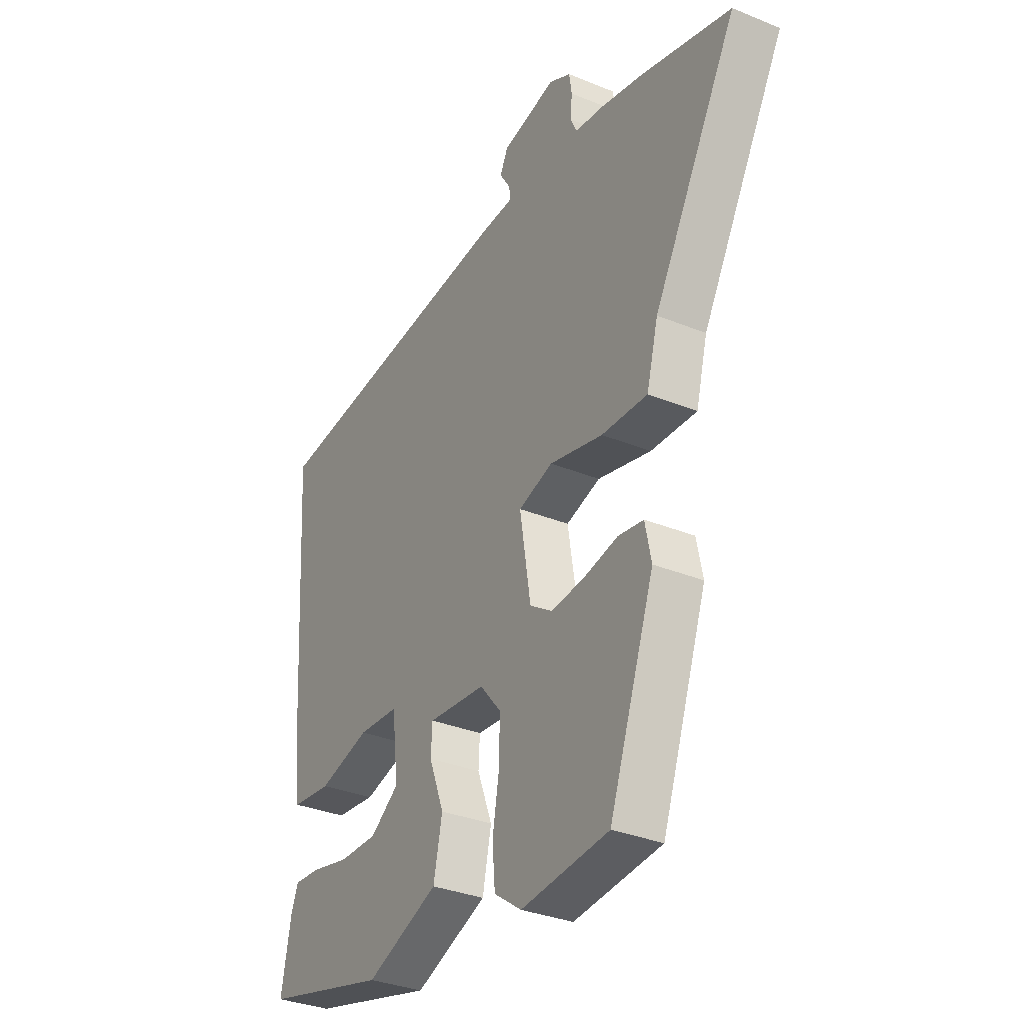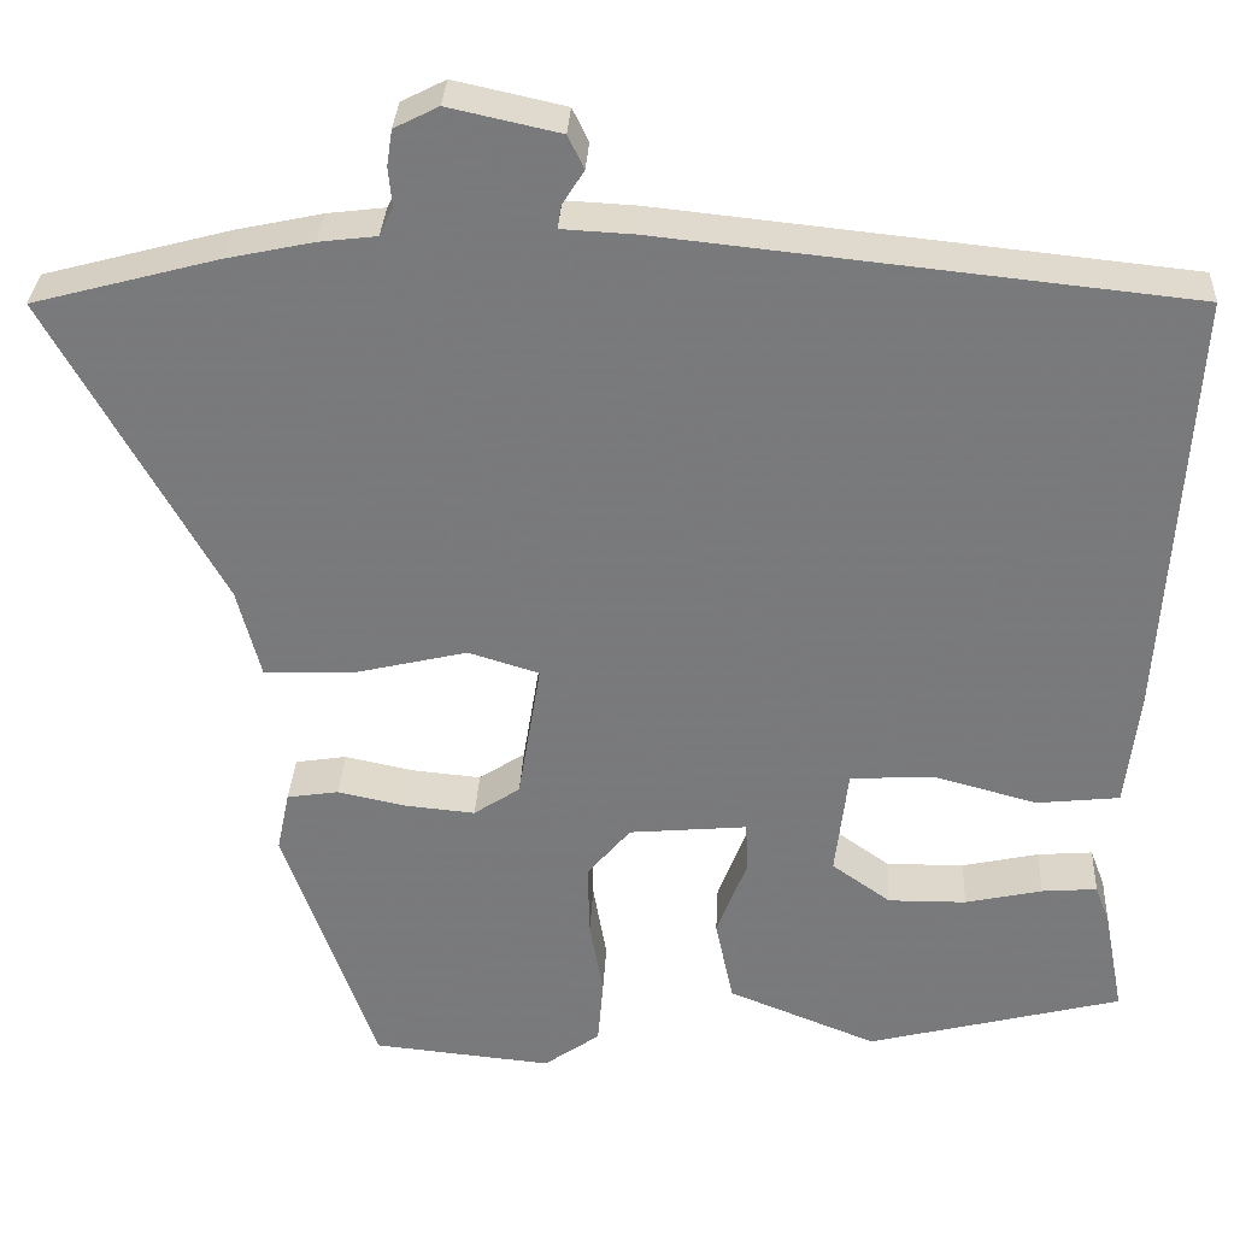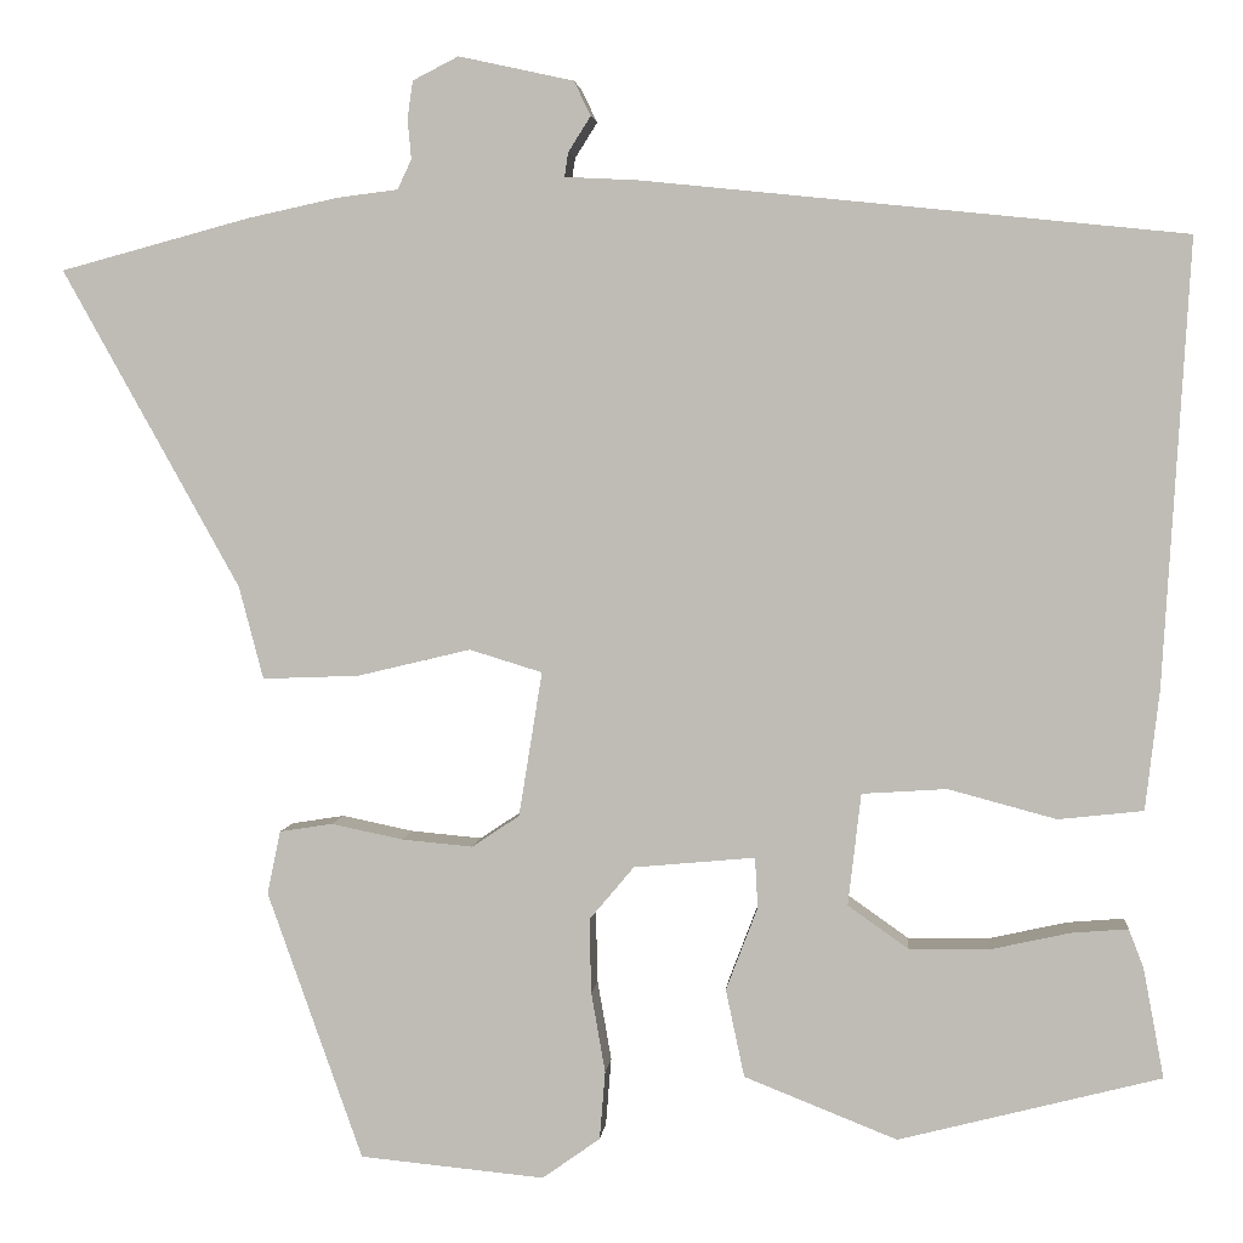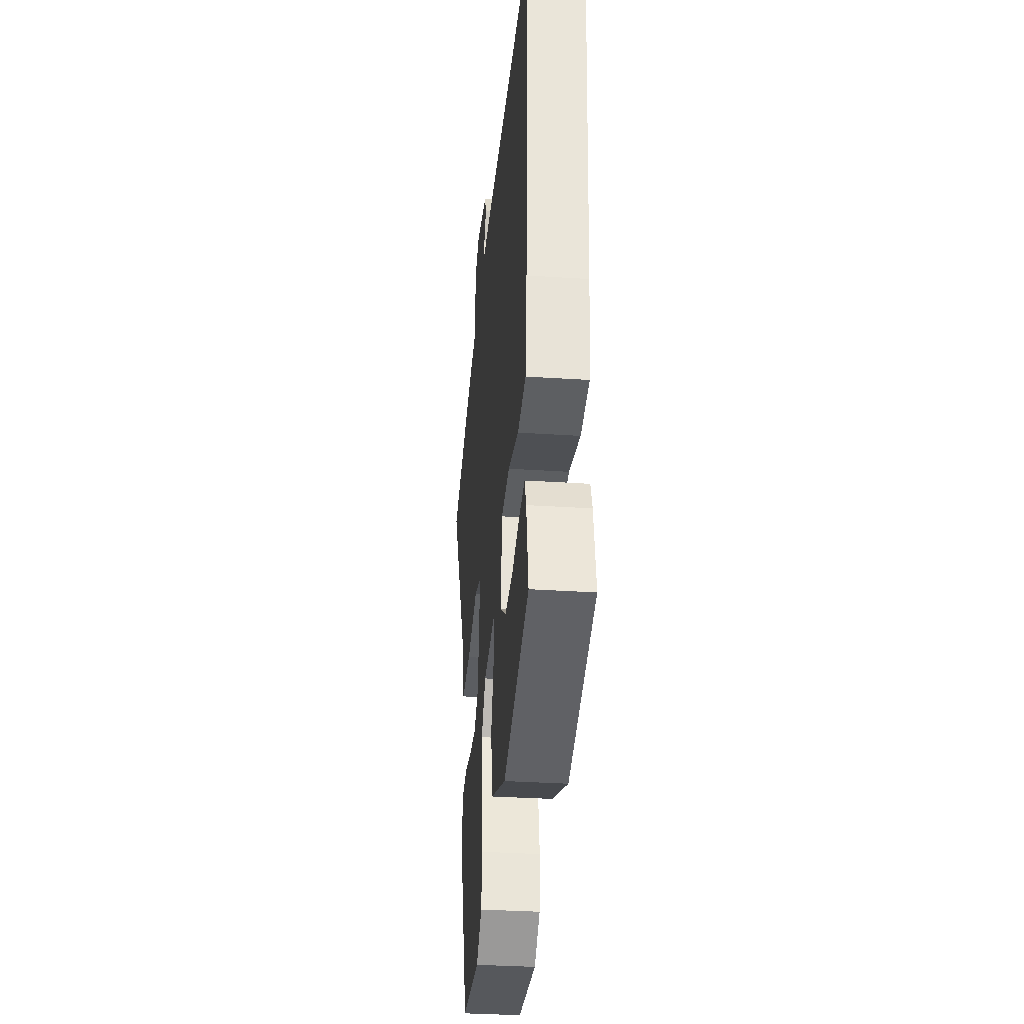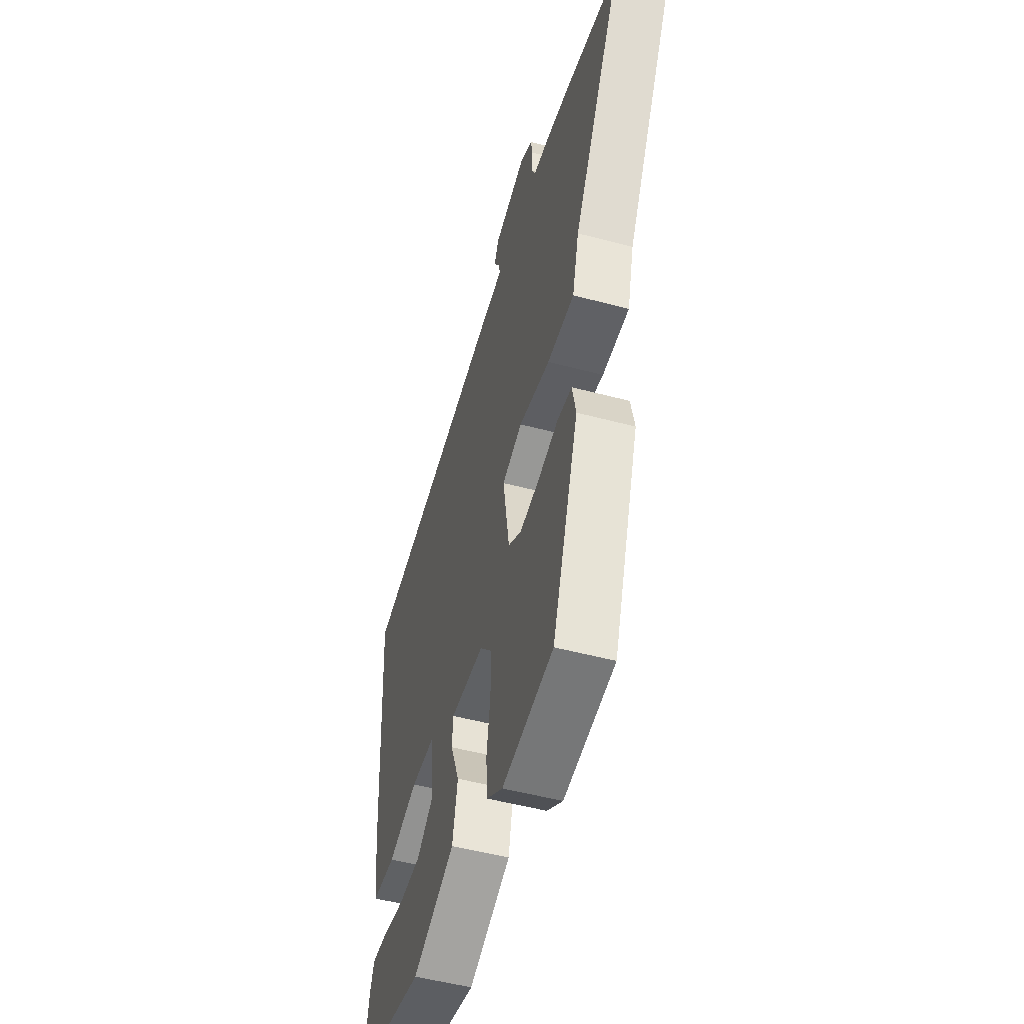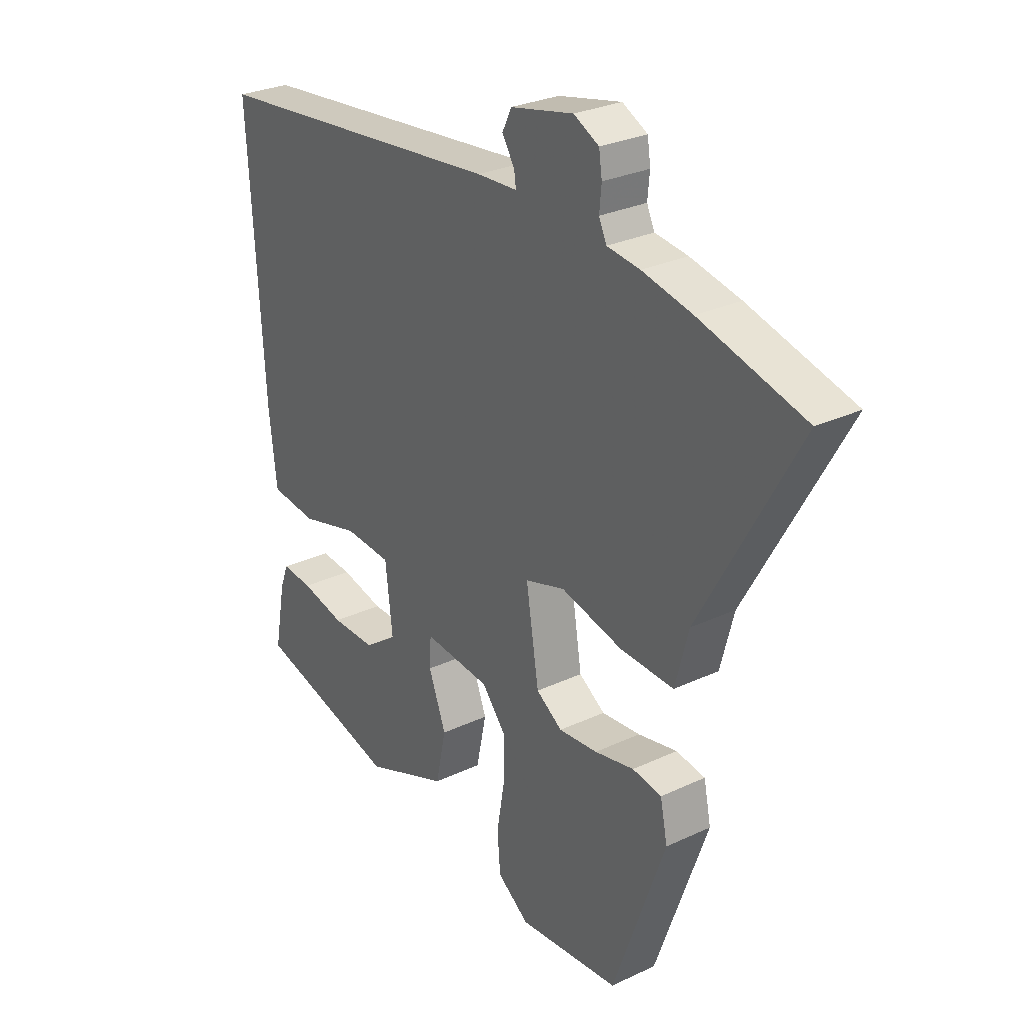
<metadata>
{"format":"obj","ext":"obj","renderer":"f3d","projection":"perspective","resolution":1024,"background":"white","views":[{"elev":-32.8,"azim":60.4,"up":"+Z"},{"elev":31.7,"azim":-177.0,"up":"+Z"},{"elev":3.6,"azim":-174.8,"up":"+Z"},{"elev":-33.6,"azim":-95.1,"up":"+Z"},{"elev":-51.6,"azim":73.9,"up":"+Z"},{"elev":28.3,"azim":54.6,"up":"+Z"}]}
</metadata>
<code>
v -0.506 0.07 0.479
v 0.074 0.07 0.539
v 0.153 0.07 0.543
v 0.149 0.07 0.569
v 0.125 0.07 0.607
v 0.143 0.07 0.644
v 0.266 0.07 0.671
v 0.315 0.07 0.646
v 0.321 0.07 0.606
v 0.317 0.07 0.563
v 0.332 0.07 0.531
v 0.396 0.07 0.523
v 0.493 0.07 0.502
v 0.697 0.07 0.447
v 0.507 0.07 0.106
v 0.481 0.07 0.007
v 0.377 0.07 0.011
v 0.256 0.07 0.04
v 0.178 0.07 0.016
v 0.203 0.07 -0.139
v 0.254 0.07 -0.173
v 0.33 0.07 -0.166
v 0.407 0.07 -0.15
v 0.464 0.07 -0.159
v 0.478 0.07 -0.227
v 0.376 0.07 -0.514
v 0.178 0.07 -0.533
v 0.116 0.07 -0.489
v 0.11 0.07 -0.416
v 0.125 0.07 -0.33
v 0.127 0.07 -0.25
v 0.079 0.07 -0.193
v -0.051 0.07 -0.181
v -0.054 0.07 -0.235
v -0.02 0.07 -0.324
v -0.04 0.07 -0.418
v -0.204 0.07 -0.483
v -0.485 0.07 -0.411
v -0.463 0.07 -0.294
v -0.447 0.07 -0.252
v -0.386 0.07 -0.257
v -0.301 0.07 -0.276
v -0.215 0.07 -0.277
v -0.15 0.07 -0.231
v -0.164 0.07 -0.111
v -0.255 0.07 -0.105
v -0.371 0.07 -0.136
v -0.462 0.07 -0.126
v -0.477 0.07 0.002
v -0.506 0 0.479
v 0.074 0 0.539
v 0.153 0 0.543
v 0.149 0 0.569
v 0.125 0 0.607
v 0.143 0 0.644
v 0.266 0 0.671
v 0.315 0 0.646
v 0.321 0 0.606
v 0.317 0 0.563
v 0.332 0 0.531
v 0.396 0 0.523
v 0.493 0 0.502
v 0.697 0 0.447
v 0.507 0 0.106
v 0.481 0 0.007
v 0.377 0 0.011
v 0.256 0 0.04
v 0.178 0 0.016
v 0.203 0 -0.139
v 0.254 0 -0.173
v 0.33 0 -0.166
v 0.407 0 -0.15
v 0.464 0 -0.159
v 0.478 0 -0.227
v 0.376 0 -0.514
v 0.178 0 -0.533
v 0.116 0 -0.489
v 0.11 0 -0.416
v 0.125 0 -0.33
v 0.127 0 -0.25
v 0.079 0 -0.193
v -0.051 0 -0.181
v -0.054 0 -0.235
v -0.02 0 -0.324
v -0.04 0 -0.418
v -0.204 0 -0.483
v -0.485 0 -0.411
v -0.463 0 -0.294
v -0.447 0 -0.252
v -0.386 0 -0.257
v -0.301 0 -0.276
v -0.215 0 -0.277
v -0.15 0 -0.231
v -0.164 0 -0.111
v -0.255 0 -0.105
v -0.371 0 -0.136
v -0.462 0 -0.126
v -0.477 0 0.002
f 46 47 48 49
f 45 46 49 1
f 39 40 41 42
f 39 42 43
f 38 39 43
f 37 38 43
f 34 35 36 37
f 33 34 37 43
f 27 28 29 30
f 27 30 31
f 26 27 31
f 25 26 31 32
f 22 23 24 25
f 21 22 25 32
f 15 16 17 18
f 13 14 15 18
f 11 12 13 18
f 10 11 18 19
f 9 10 19
f 8 9 19
f 7 8 19
f 4 5 6 7
f 3 4 7
f 3 7 19
f 45 1 2 3
f 44 45 3 19
f 33 43 44
f 20 21 32 33
f 19 20 33
f 19 33 44
f 98 97 96 95
f 50 98 95 94
f 91 90 89 88
f 92 91 88
f 92 88 87
f 92 87 86
f 86 85 84 83
f 92 86 83 82
f 79 78 77 76
f 80 79 76
f 80 76 75
f 81 80 75 74
f 74 73 72 71
f 81 74 71 70
f 67 66 65 64
f 67 64 63 62
f 67 62 61 60
f 68 67 60 59
f 68 59 58
f 68 58 57
f 68 57 56
f 56 55 54 53
f 56 53 52
f 68 56 52
f 52 51 50 94
f 68 52 94 93
f 93 92 82
f 82 81 70 69
f 82 69 68
f 93 82 68
f 1 50 51 2
f 2 51 52 3
f 3 52 53 4
f 4 53 54 5
f 5 54 55 6
f 6 55 56 7
f 7 56 57 8
f 8 57 58 9
f 9 58 59 10
f 10 59 60 11
f 11 60 61 12
f 12 61 62 13
f 13 62 63 14
f 14 63 64 15
f 15 64 65 16
f 16 65 66 17
f 17 66 67 18
f 18 67 68 19
f 19 68 69 20
f 20 69 70 21
f 21 70 71 22
f 22 71 72 23
f 23 72 73 24
f 24 73 74 25
f 25 74 75 26
f 26 75 76 27
f 27 76 77 28
f 28 77 78 29
f 29 78 79 30
f 30 79 80 31
f 31 80 81 32
f 32 81 82 33
f 33 82 83 34
f 34 83 84 35
f 35 84 85 36
f 36 85 86 37
f 37 86 87 38
f 38 87 88 39
f 39 88 89 40
f 40 89 90 41
f 41 90 91 42
f 42 91 92 43
f 43 92 93 44
f 44 93 94 45
f 45 94 95 46
f 46 95 96 47
f 47 96 97 48
f 48 97 98 49
f 49 98 50 1

</code>
